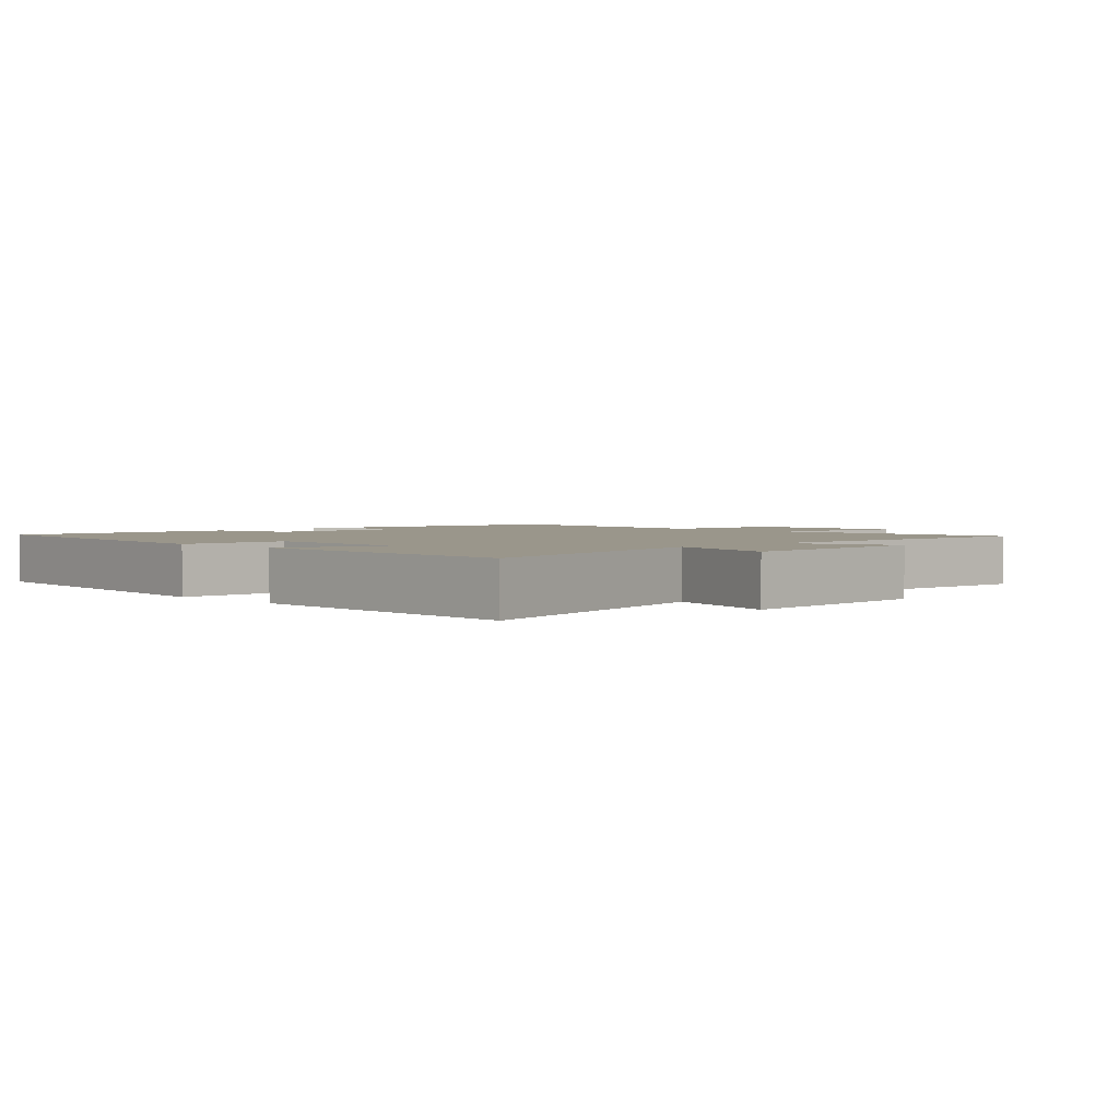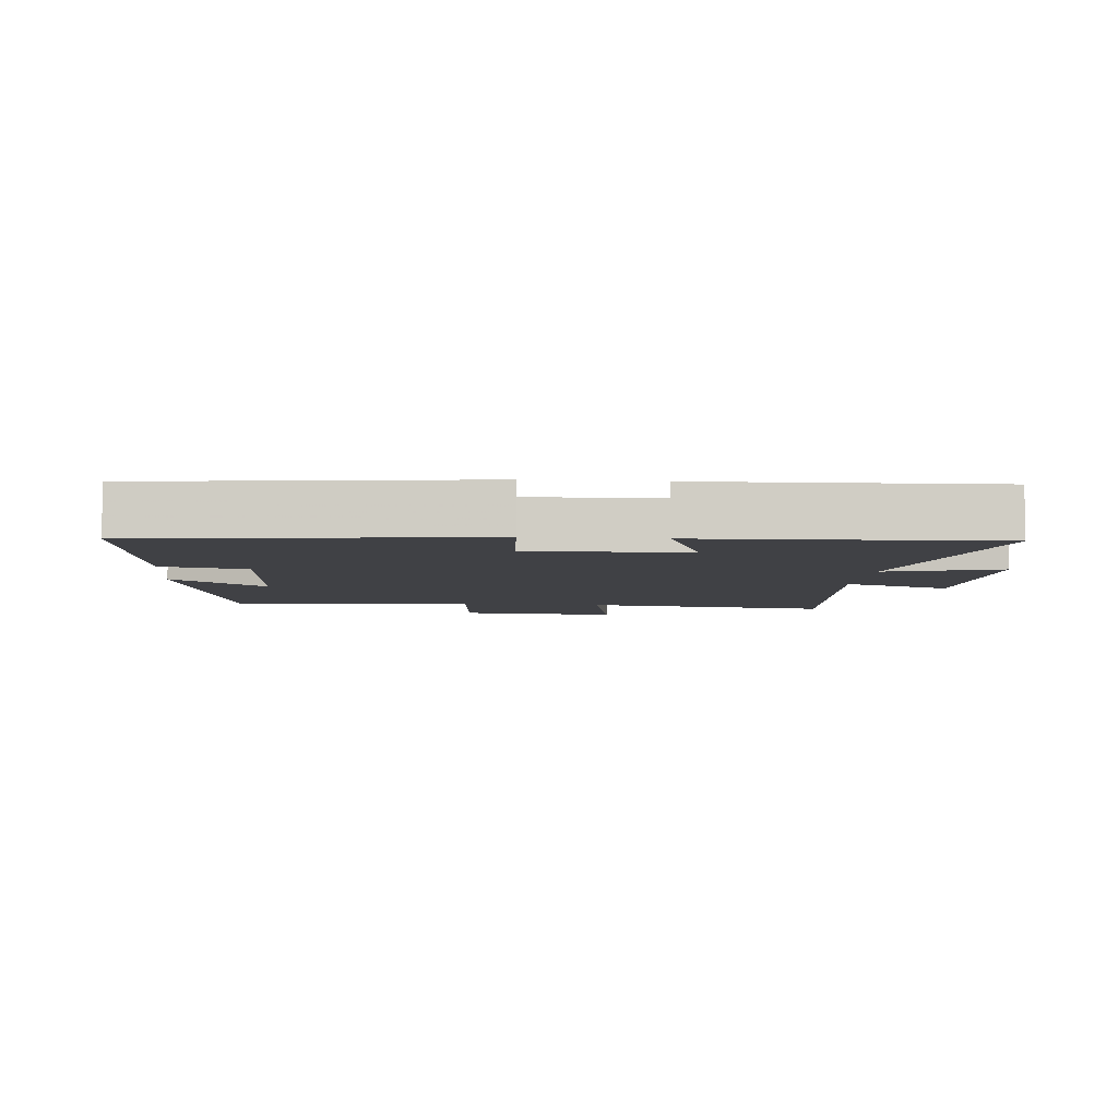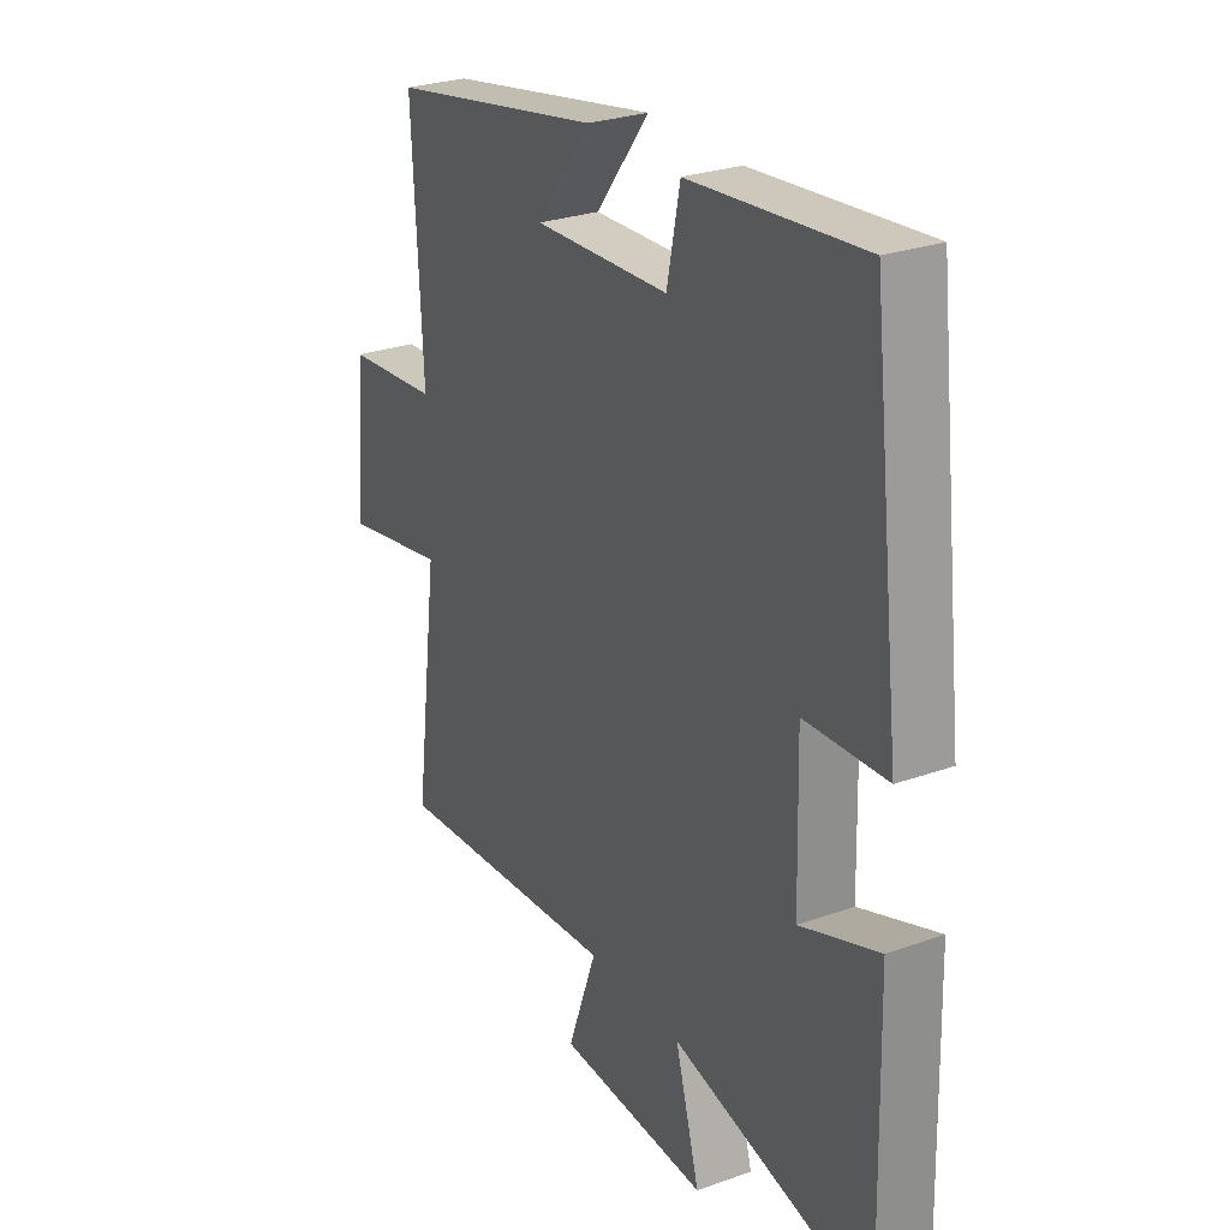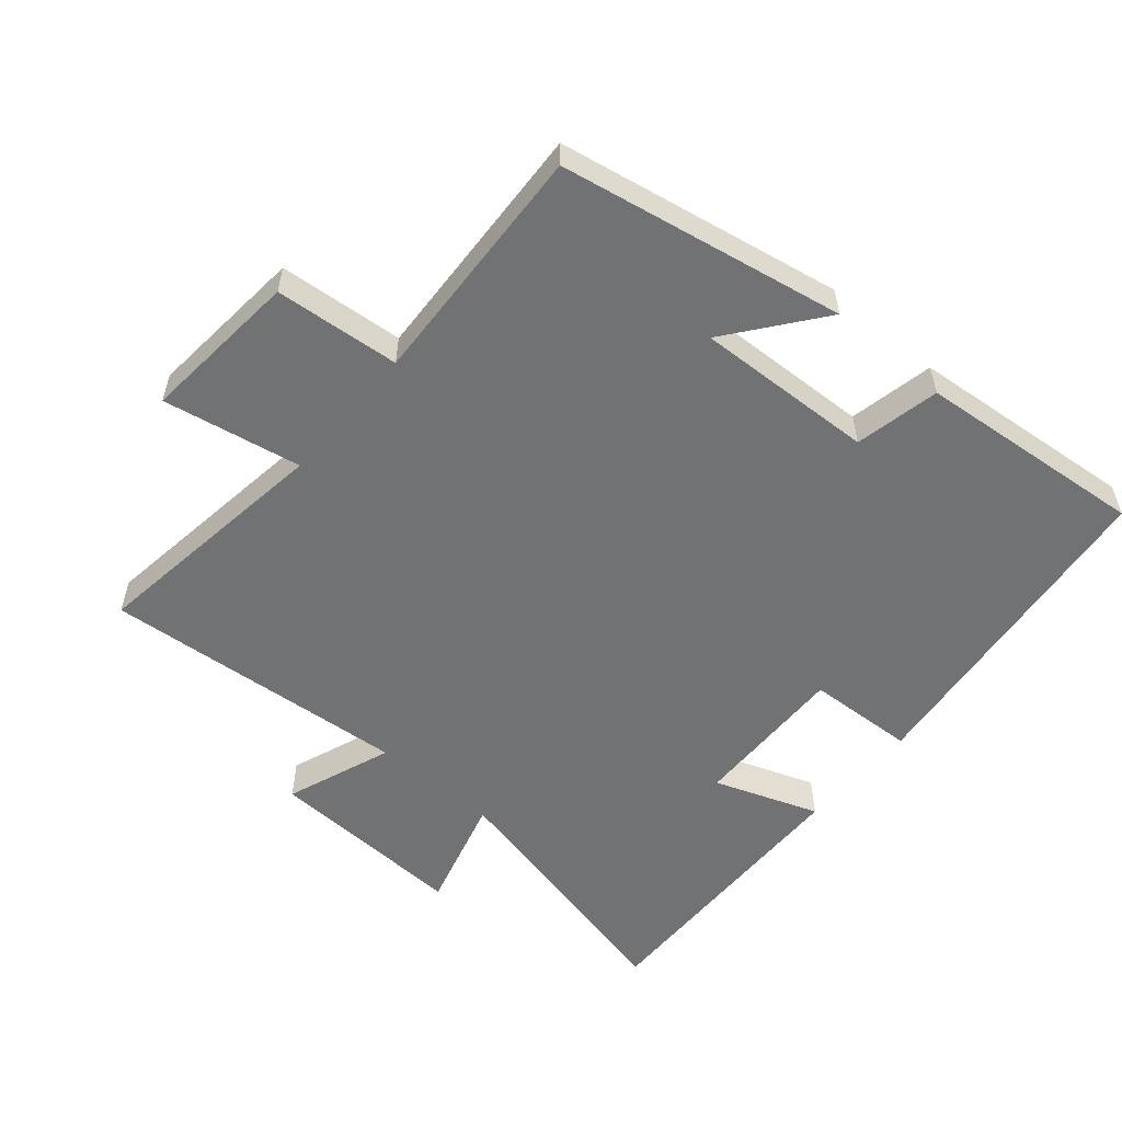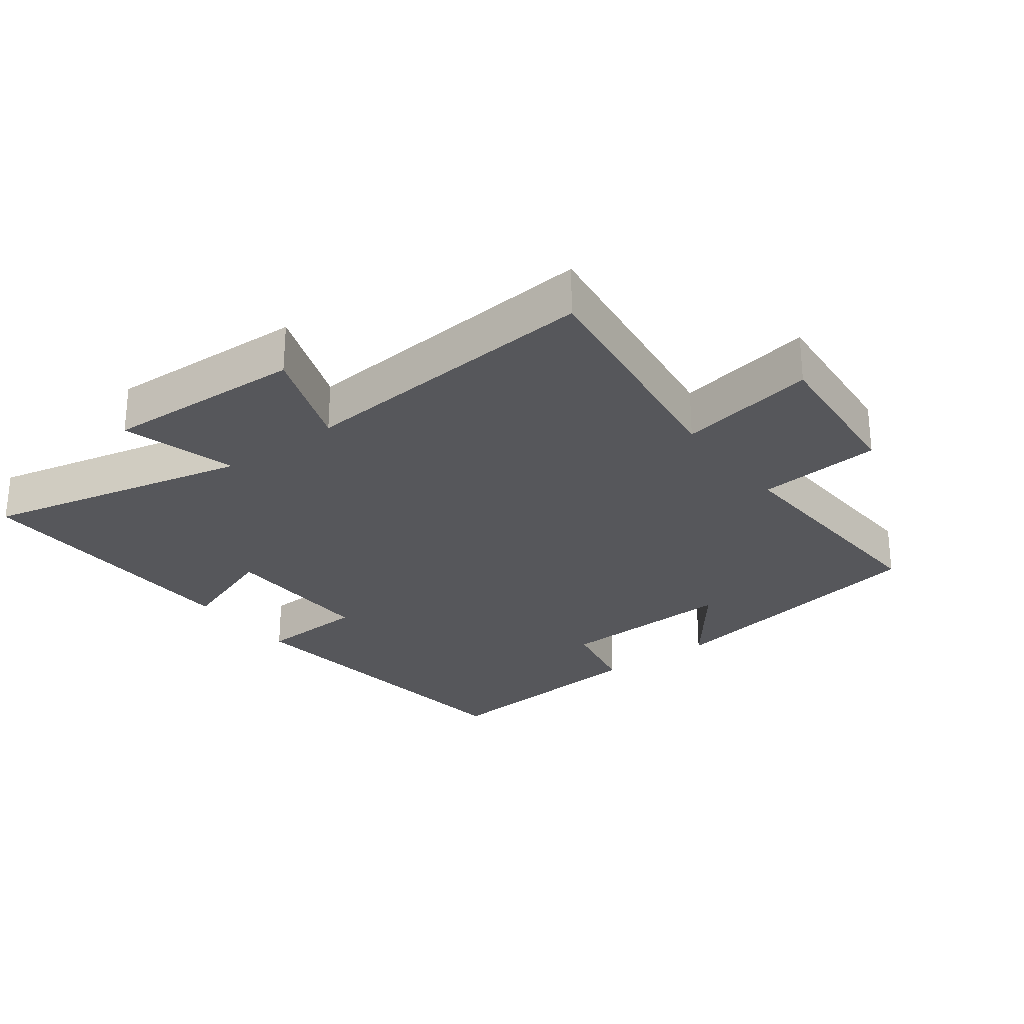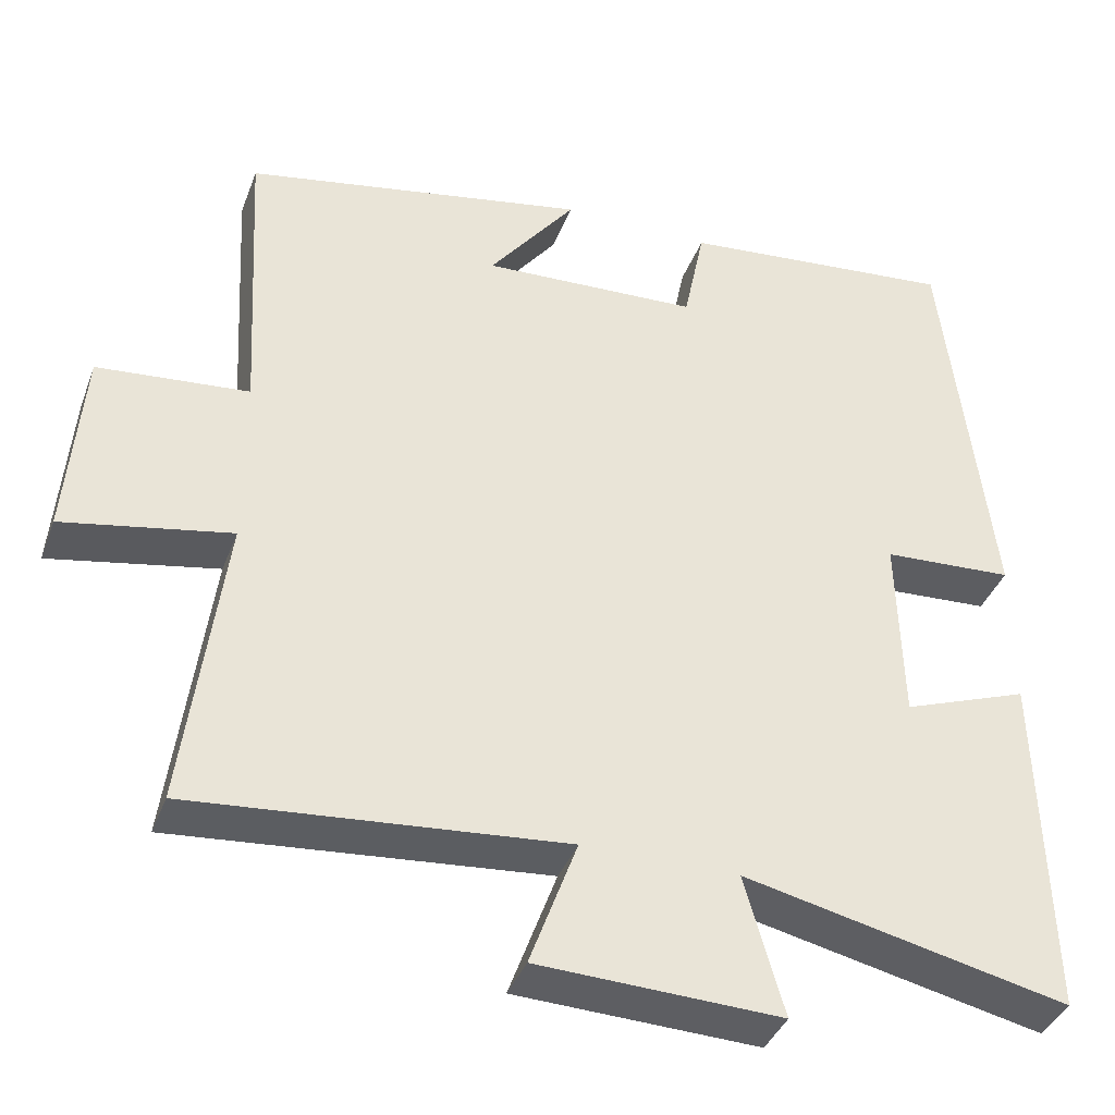
<metadata>
{"format":"obj","ext":"obj","renderer":"f3d","projection":"perspective","resolution":1024,"background":"white","views":[{"elev":2.4,"azim":135.3,"up":"+Y"},{"elev":-5.8,"azim":85.1,"up":"+Y"},{"elev":27.3,"azim":61.2,"up":"+Z"},{"elev":-55.4,"azim":-40.6,"up":"+Y"},{"elev":-27.1,"azim":-143.2,"up":"+Y"},{"elev":-38.5,"azim":-19.4,"up":"+Z"}]}
</metadata>
<code>
v 0.441 0.07 0.533
v 0.5 0.07 0.033
v 0.337 0.07 0.024
v 0.343 0.07 -0.212
v 0.5 0.07 -0.155
v 0.511 0.07 -0.591
v 0.108 0.07 -0.5
v 0.157 0.07 -0.673
v -0.145 0.07 -0.661
v -0.086 0.07 -0.5
v -0.549 0.07 -0.54
v -0.5 0.07 -0.167
v -0.708 0.07 -0.206
v -0.688 0.07 0.034
v -0.5 0.07 0.051
v -0.52 0.07 0.42
v -0.092 0.07 0.5
v -0.2 0.07 0.36
v 0.07 0.07 0.372
v 0.096 0.07 0.5
v 0.441 0 0.533
v 0.5 0 0.033
v 0.337 0 0.024
v 0.343 0 -0.212
v 0.5 0 -0.155
v 0.511 0 -0.591
v 0.108 0 -0.5
v 0.157 0 -0.673
v -0.145 0 -0.661
v -0.086 0 -0.5
v -0.549 0 -0.54
v -0.5 0 -0.167
v -0.708 0 -0.206
v -0.688 0 0.034
v -0.5 0 0.051
v -0.52 0 0.42
v -0.092 0 0.5
v -0.2 0 0.36
v 0.07 0 0.372
v 0.096 0 0.5
f 19 20 1 2
f 18 19 2 3
f 15 16 17 18
f 15 18 3 4
f 12 13 14 15
f 12 15 4
f 10 11 12 4
f 7 8 9 10
f 7 10 4 5
f 5 6 7
f 22 21 40 39
f 23 22 39 38
f 38 37 36 35
f 24 23 38 35
f 35 34 33 32
f 24 35 32
f 24 32 31 30
f 30 29 28 27
f 25 24 30 27
f 27 26 25
f 1 21 22 2
f 2 22 23 3
f 3 23 24 4
f 4 24 25 5
f 5 25 26 6
f 6 26 27 7
f 7 27 28 8
f 8 28 29 9
f 9 29 30 10
f 10 30 31 11
f 11 31 32 12
f 12 32 33 13
f 13 33 34 14
f 14 34 35 15
f 15 35 36 16
f 16 36 37 17
f 17 37 38 18
f 18 38 39 19
f 19 39 40 20
f 20 40 21 1

</code>
